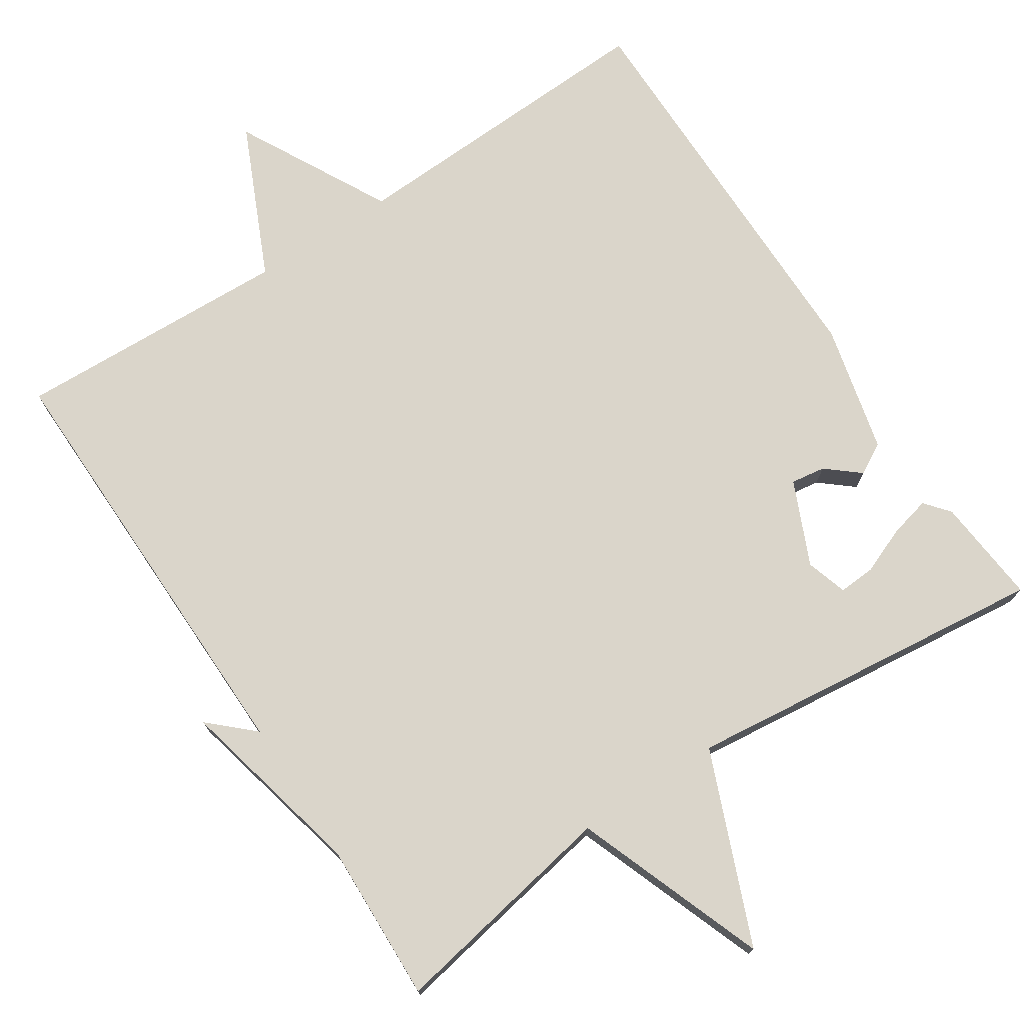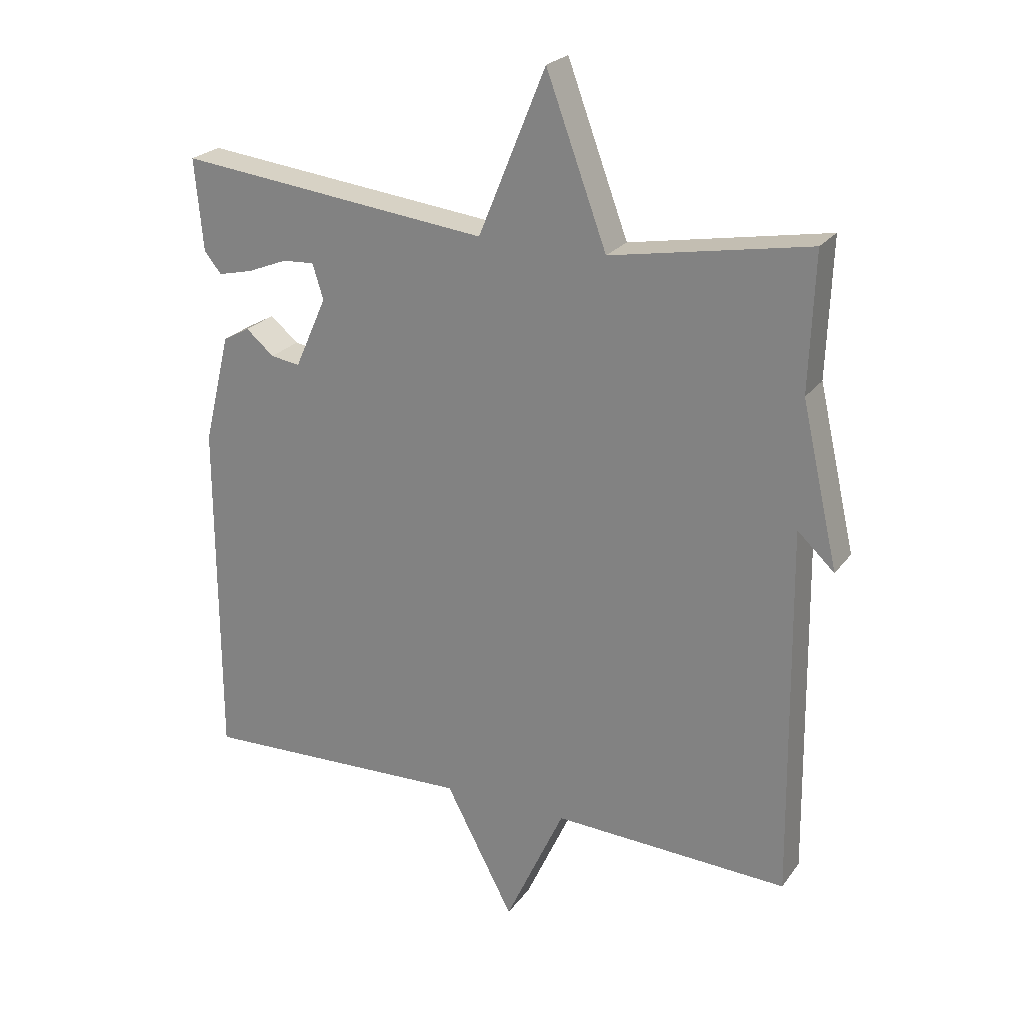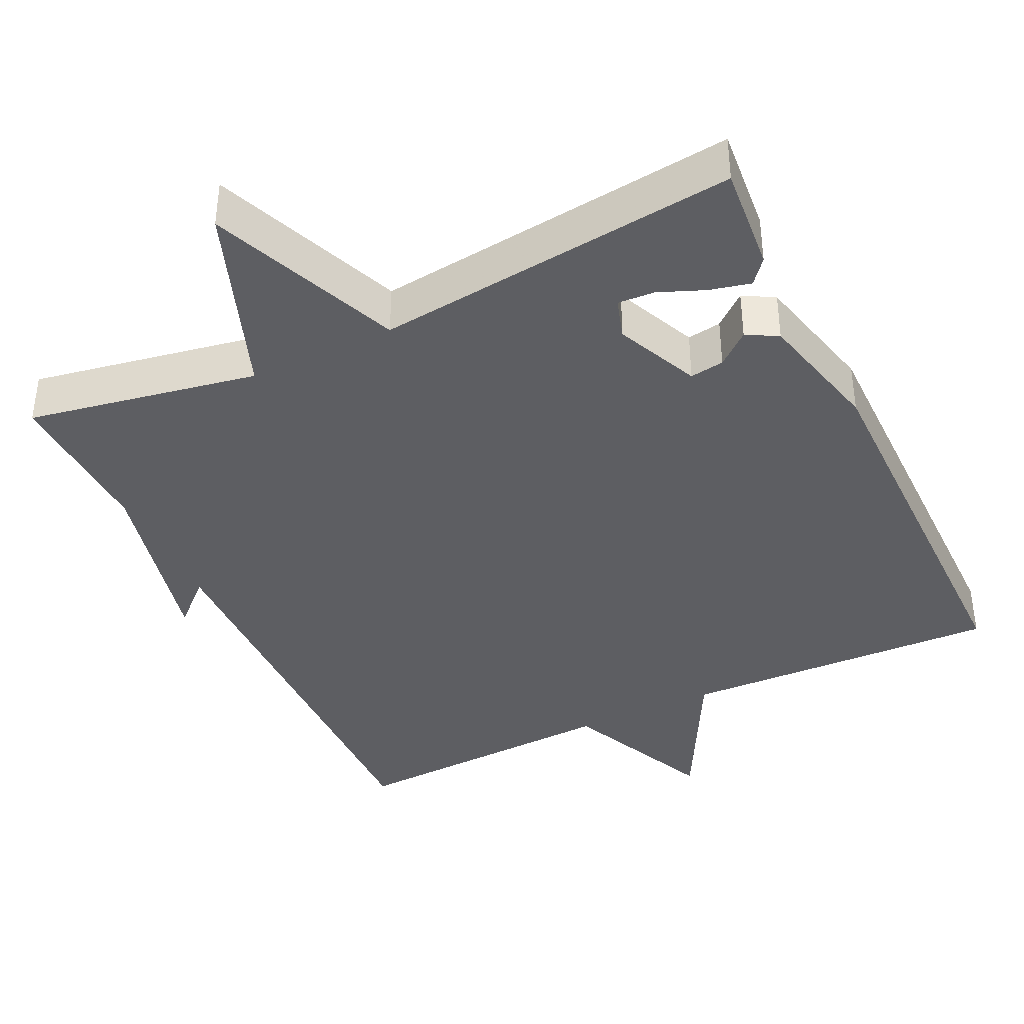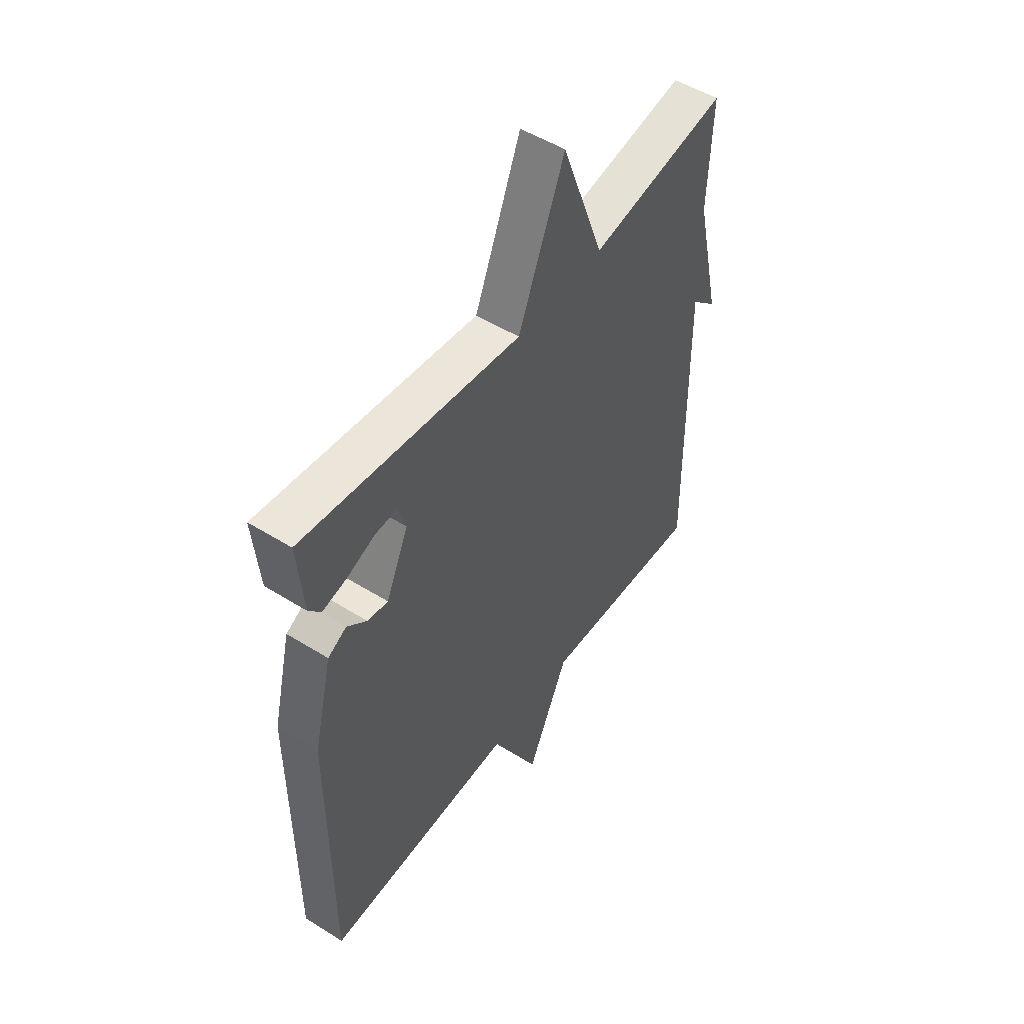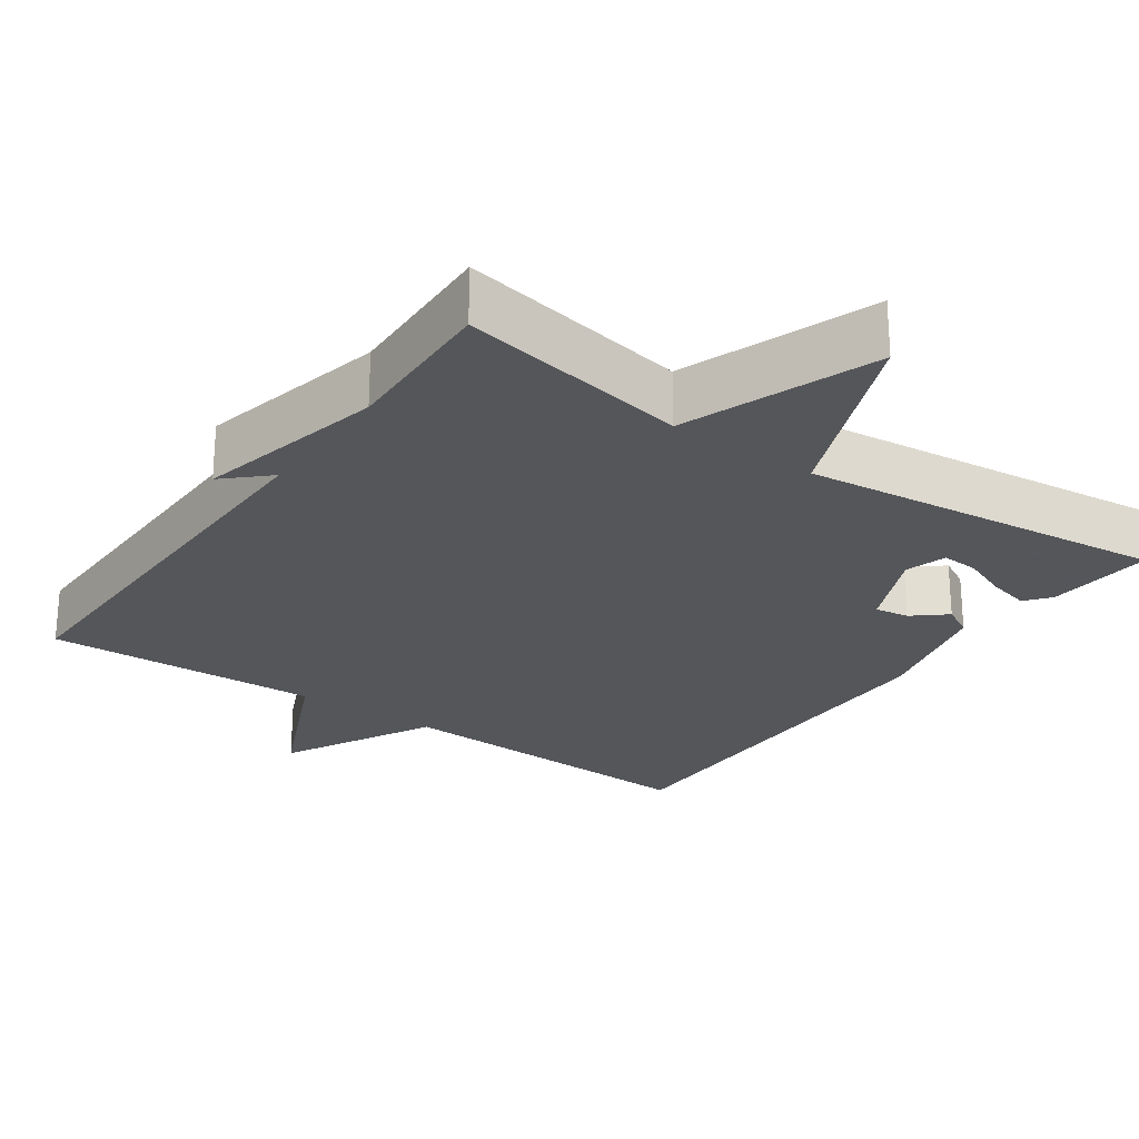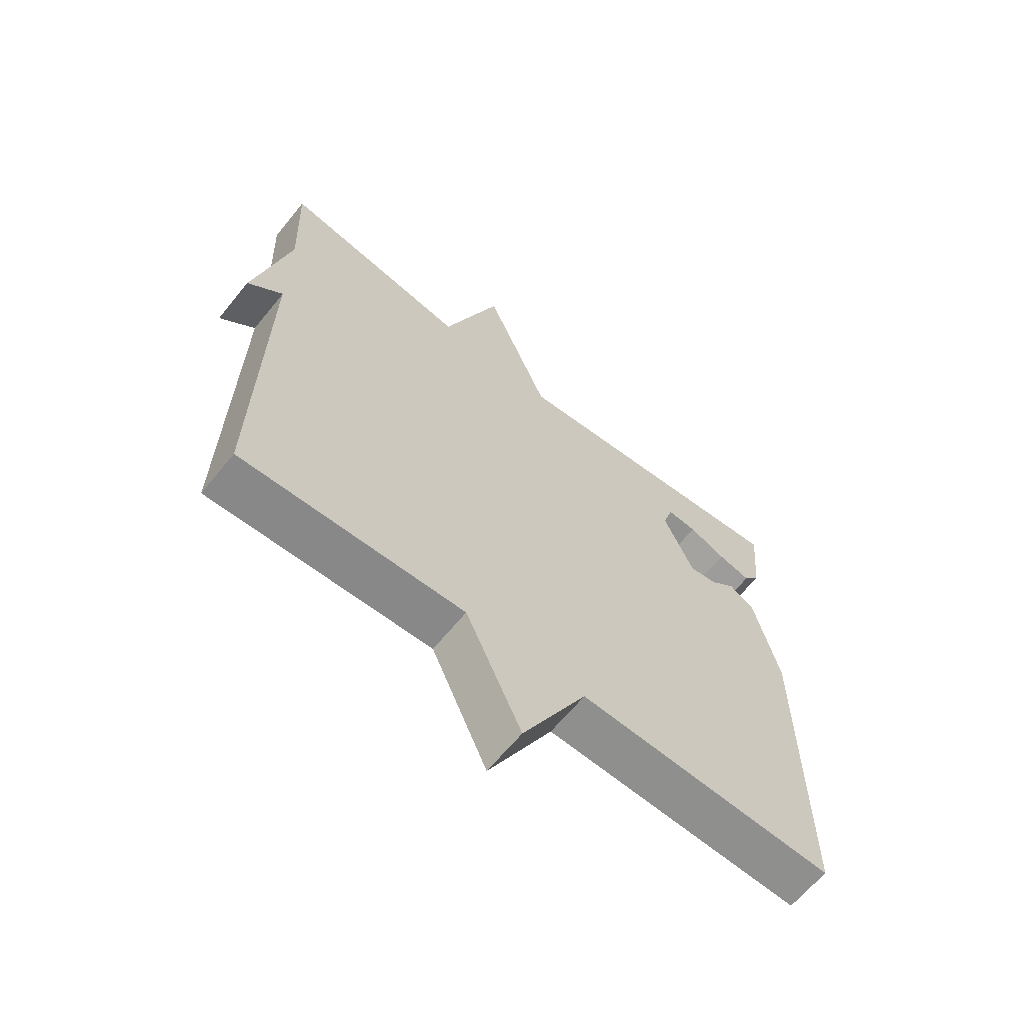
<metadata>
{"format":"obj","ext":"obj","renderer":"f3d","projection":"perspective","resolution":1024,"background":"white","views":[{"elev":74.3,"azim":-33.4,"up":"+Y"},{"elev":23.7,"azim":-152.9,"up":"+Z"},{"elev":-39.4,"azim":25.5,"up":"+Y"},{"elev":51.1,"azim":124.3,"up":"+Z"},{"elev":-25.1,"azim":-35.1,"up":"+Y"},{"elev":-64.1,"azim":-39.1,"up":"+Z"}]}
</metadata>
<code>
v -0.5 0.07 -0.5
v -0.492 0.07 0.086
v -0.55 0.07 0.032
v -0.492 0.07 0.286
v -0.5 0.07 0.5
v -0.19 0.07 0.444
v -0.095 0.07 0.701
v 0.01 0.07 0.444
v 0.5 0.07 0.5
v 0.487 0.07 0.356
v 0.46 0.07 0.323
v 0.405 0.07 0.336
v 0.343 0.07 0.361
v 0.293 0.07 0.364
v 0.276 0.07 0.309
v 0.326 0.07 0.197
v 0.372 0.07 0.204
v 0.416 0.07 0.241
v 0.458 0.07 0.218
v 0.5 0.07 0.046
v 0.5 0.07 -0.5
v 0.07 0.07 -0.484
v -0.037 0.07 -0.687
v -0.13 0.07 -0.484
v -0.5 0 -0.5
v -0.492 0 0.086
v -0.55 0 0.032
v -0.492 0 0.286
v -0.5 0 0.5
v -0.19 0 0.444
v -0.095 0 0.701
v 0.01 0 0.444
v 0.5 0 0.5
v 0.487 0 0.356
v 0.46 0 0.323
v 0.405 0 0.336
v 0.343 0 0.361
v 0.293 0 0.364
v 0.276 0 0.309
v 0.326 0 0.197
v 0.372 0 0.204
v 0.416 0 0.241
v 0.458 0 0.218
v 0.5 0 0.046
v 0.5 0 -0.5
v 0.07 0 -0.484
v -0.037 0 -0.687
v -0.13 0 -0.484
f 22 23 24
f 20 21 22
f 19 20 22
f 18 19 22
f 17 18 22
f 16 17 22 24
f 24 1 2
f 16 24 2
f 15 16 2
f 11 12 13
f 10 11 13
f 9 10 13
f 8 9 13 14
f 6 7 8
f 14 15 2
f 8 14 2
f 6 8 2
f 6 2 3 4
f 4 5 6
f 48 47 46
f 46 45 44
f 46 44 43
f 46 43 42
f 46 42 41
f 48 46 41 40
f 26 25 48
f 26 48 40
f 26 40 39
f 37 36 35
f 37 35 34
f 37 34 33
f 38 37 33 32
f 32 31 30
f 26 39 38
f 26 38 32
f 26 32 30
f 28 27 26 30
f 30 29 28
f 1 25 26 2
f 2 26 27 3
f 3 27 28 4
f 4 28 29 5
f 5 29 30 6
f 6 30 31 7
f 7 31 32 8
f 8 32 33 9
f 9 33 34 10
f 10 34 35 11
f 11 35 36 12
f 12 36 37 13
f 13 37 38 14
f 14 38 39 15
f 15 39 40 16
f 16 40 41 17
f 17 41 42 18
f 18 42 43 19
f 19 43 44 20
f 20 44 45 21
f 21 45 46 22
f 22 46 47 23
f 23 47 48 24
f 24 48 25 1

</code>
